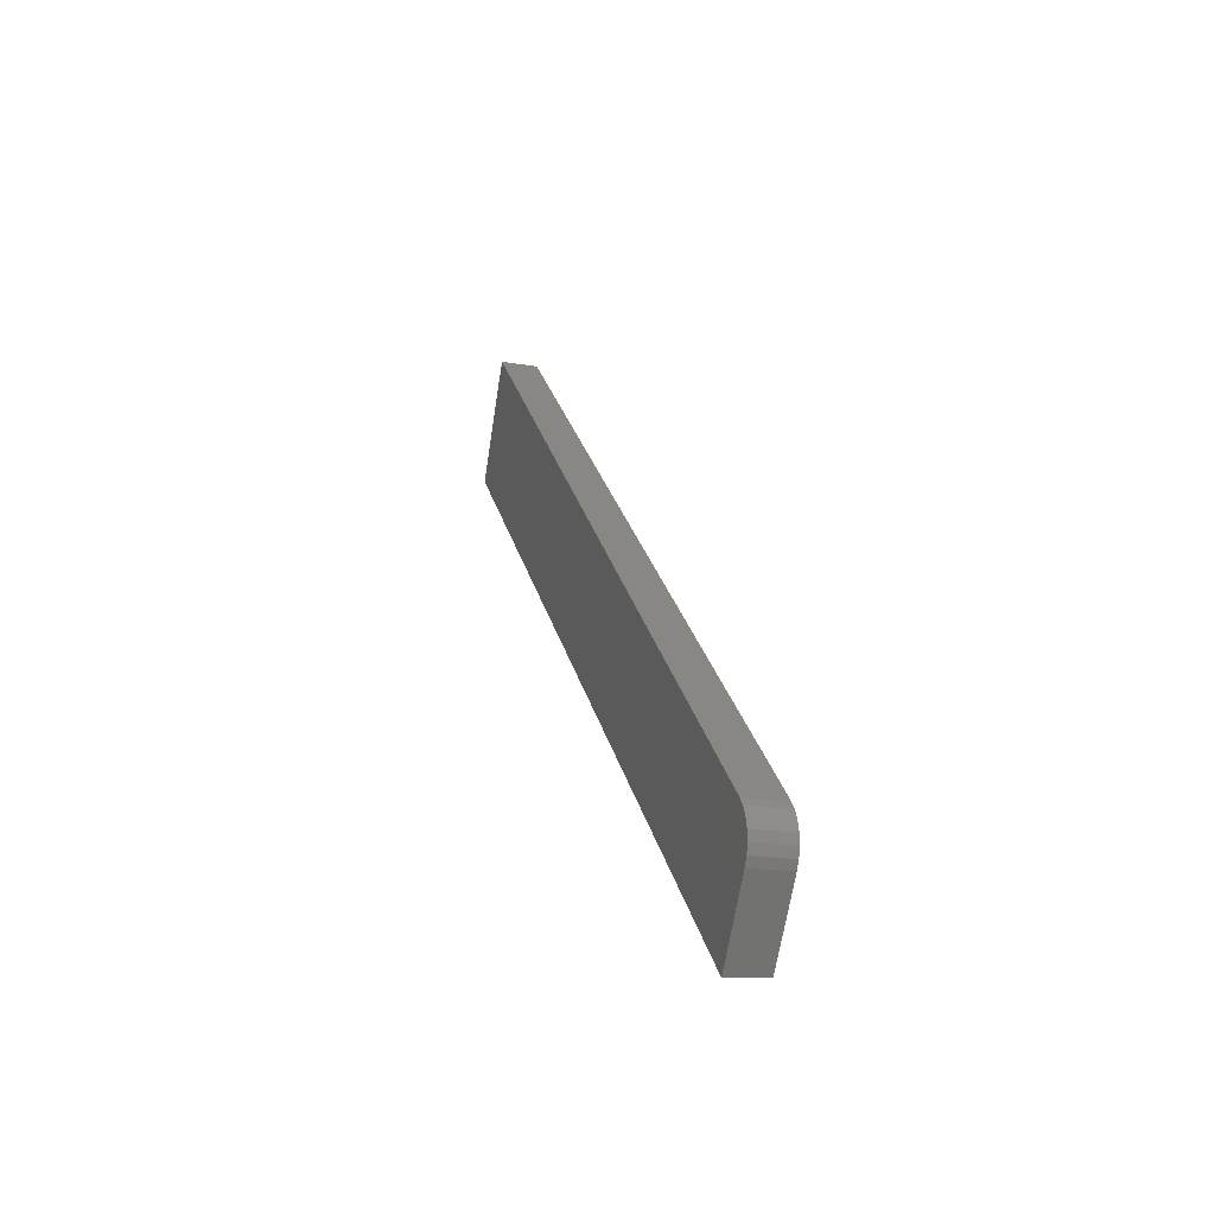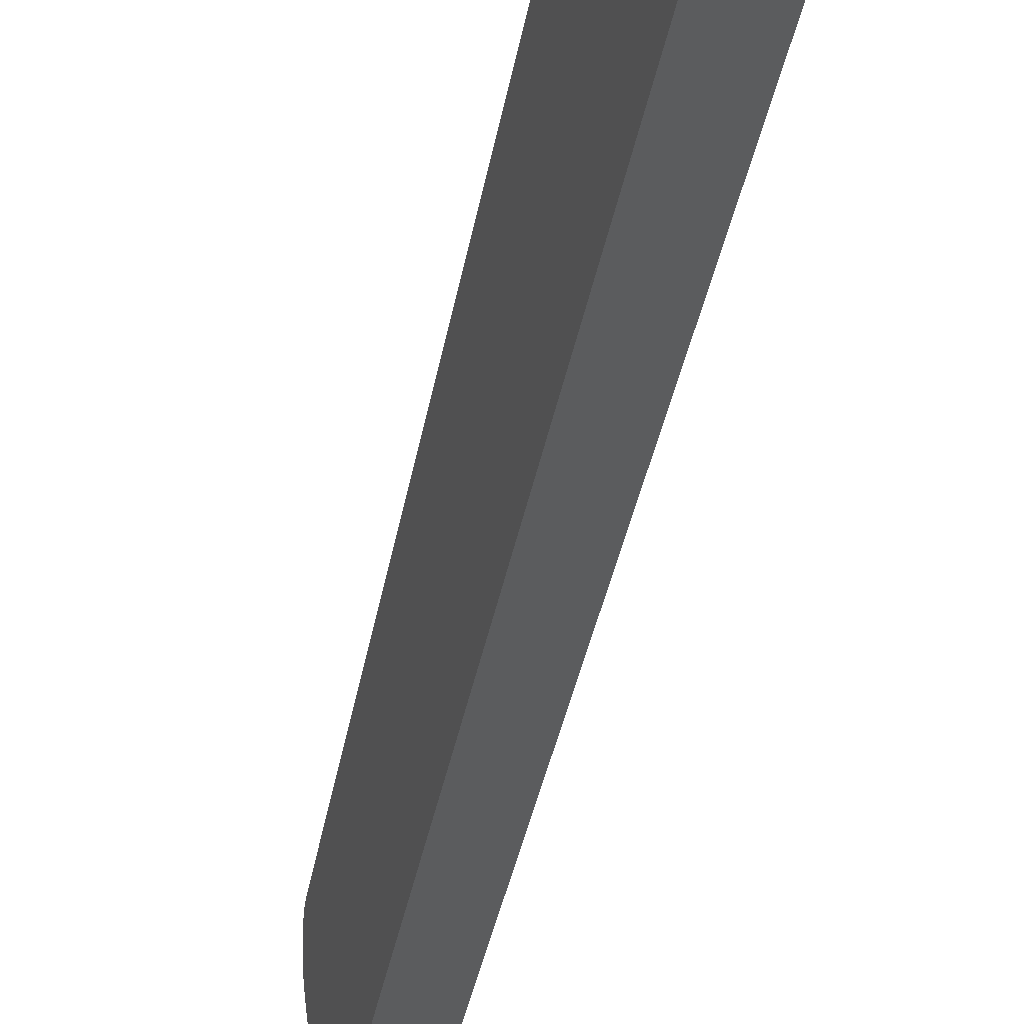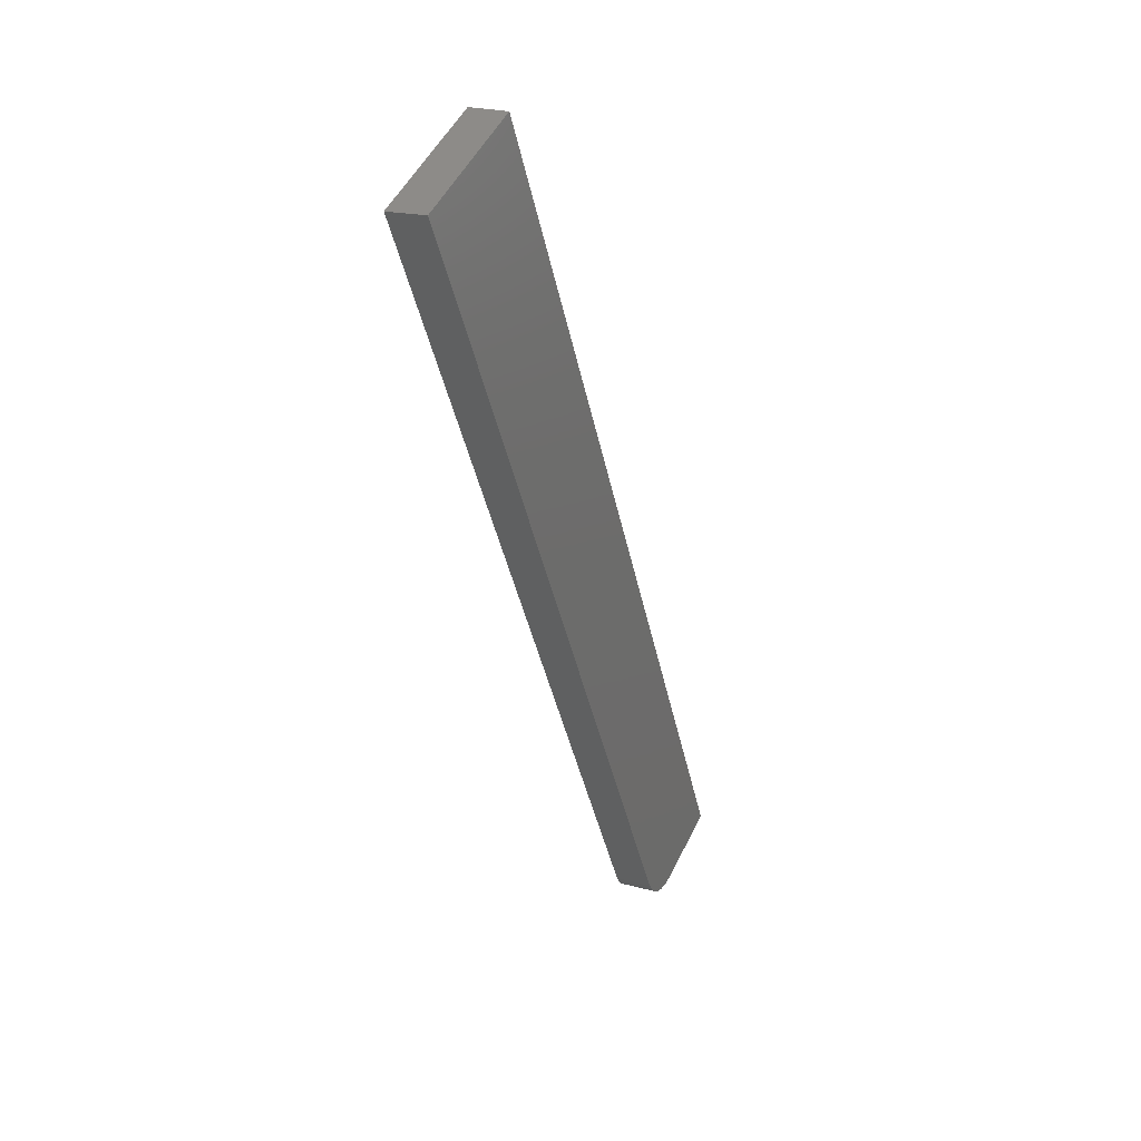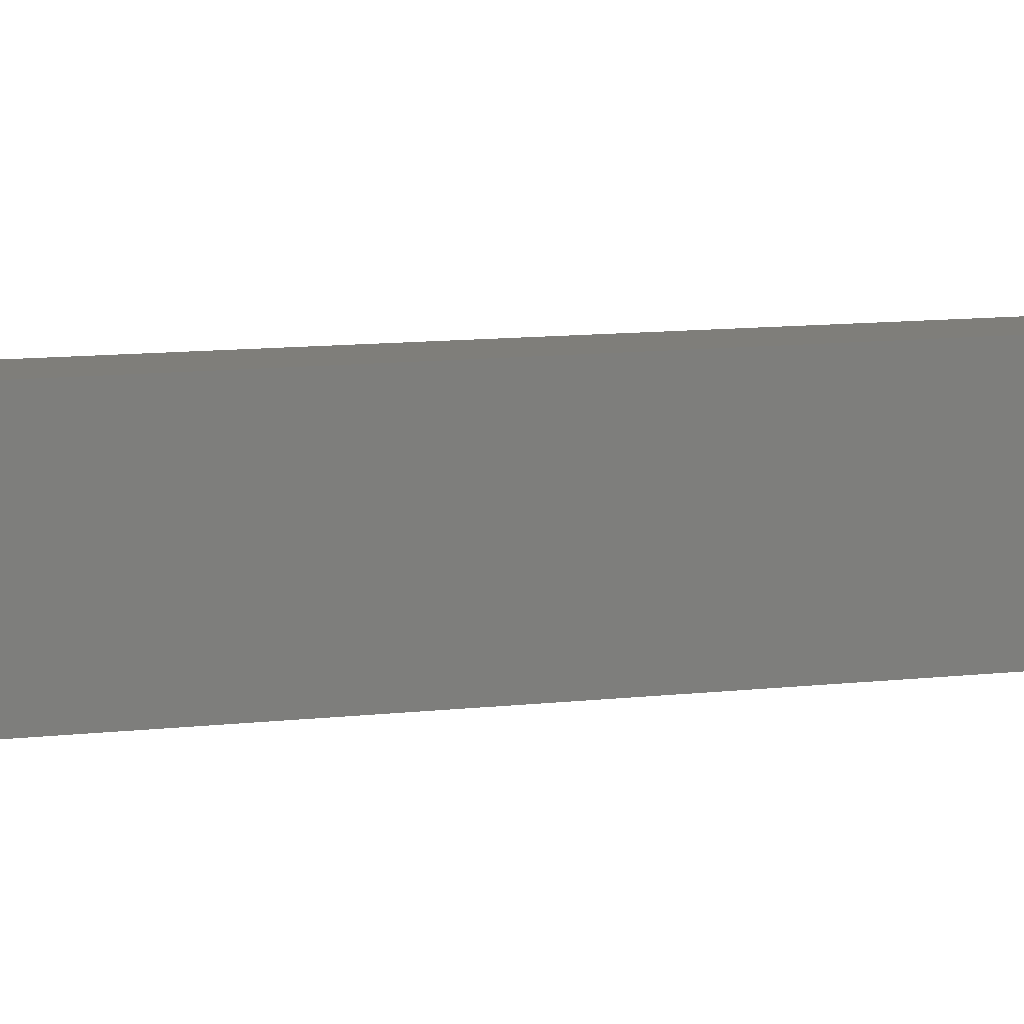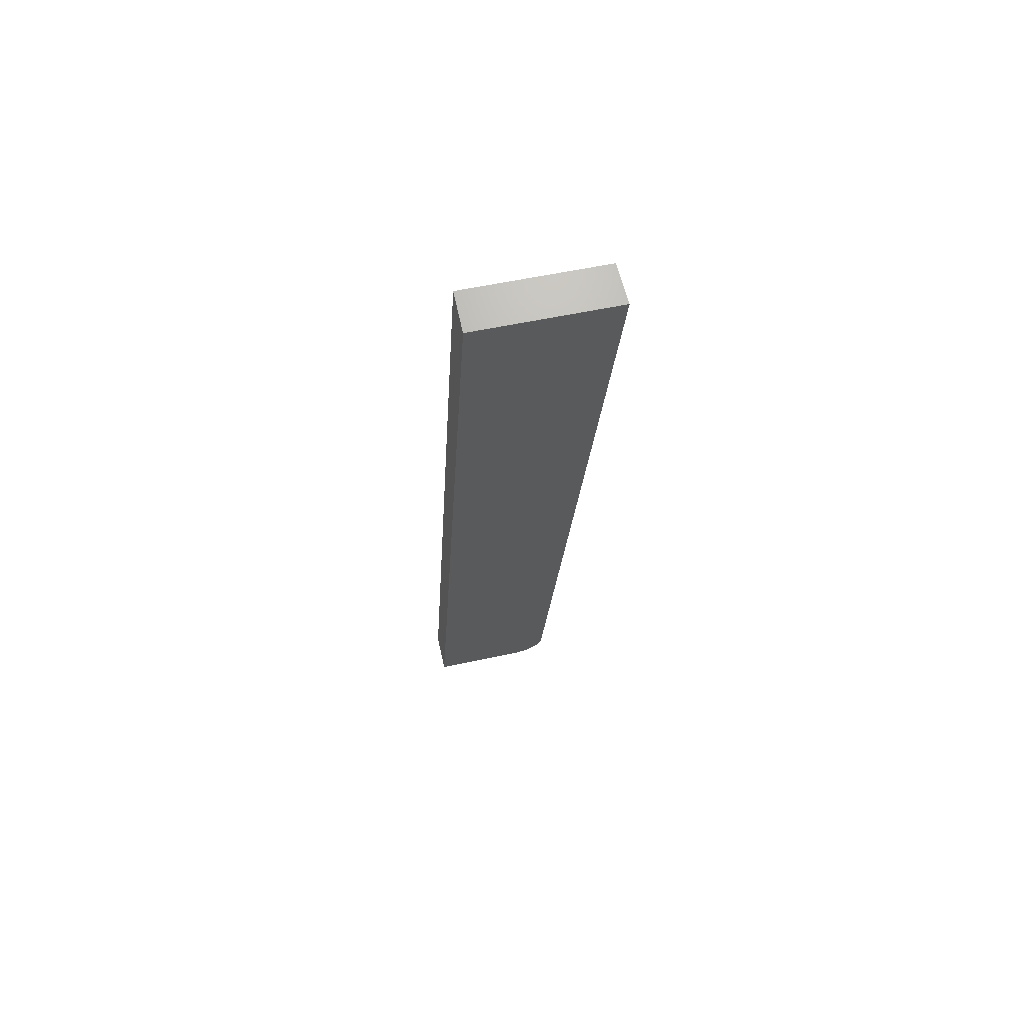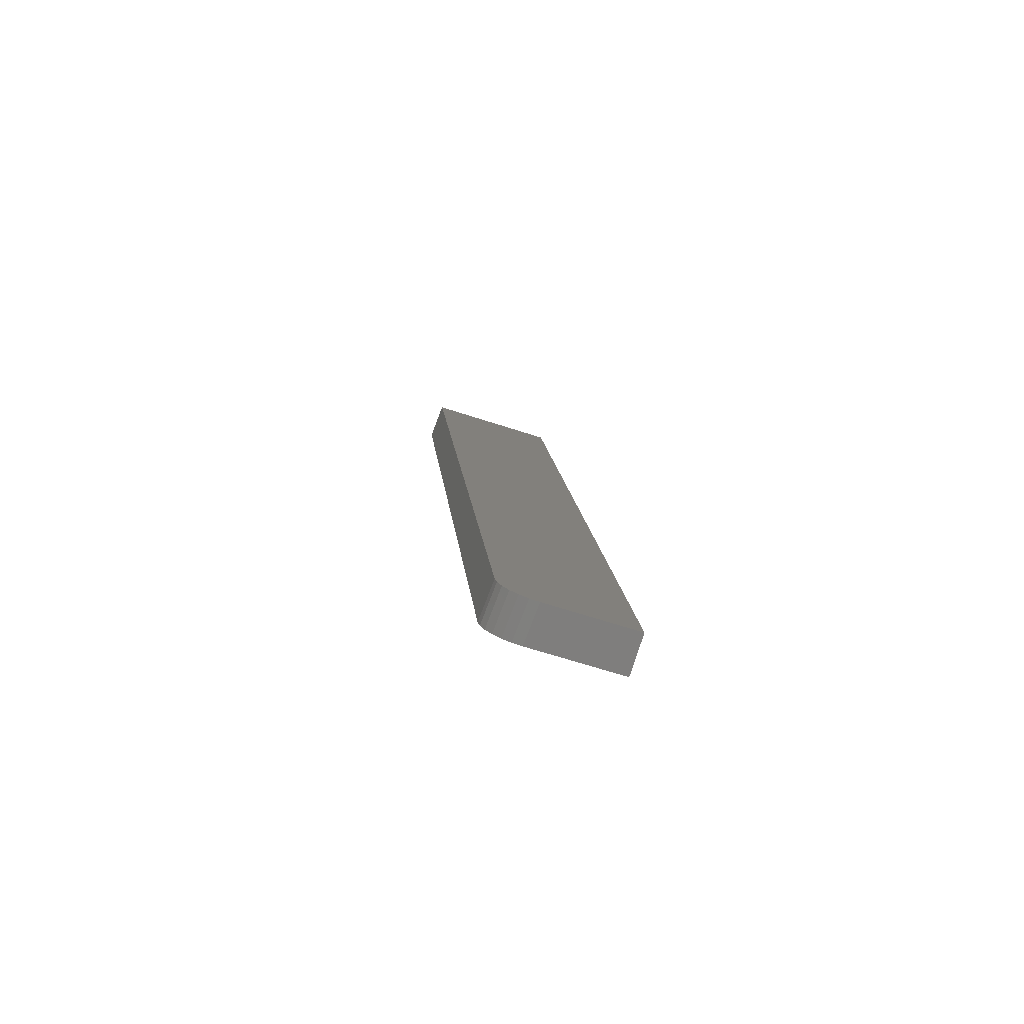
<metadata>
{"format":"stl","ext":"stl","renderer":"f3d","projection":"perspective","resolution":1024,"background":"white","views":[{"elev":-66.4,"azim":177.7,"up":"+Z"},{"elev":-29.0,"azim":4.7,"up":"+Y"},{"elev":51.8,"azim":-147.5,"up":"+Z"},{"elev":1.6,"azim":-105.3,"up":"+Y"},{"elev":55.6,"azim":83.8,"up":"+Z"},{"elev":-65.4,"azim":-101.6,"up":"+Z"}]}
</metadata>
<code>
# stl→obj: 20 verts, 36 faces
v 8979 1455 5791
v 8840 1439 5199
v 8836 1520 5221
v 8969 1544 5791
v 8833 1497 5199
v 8833 1503 5200
v 8832 1508 5202
v 8833 1513 5205
v 8833 1517 5210
v 8834 1519 5215
v 8816 1436 5205
v 8955 1453 5796
v 8809 1493 5205
v 8809 1499 5206
v 8808 1504 5208
v 8809 1509 5211
v 8809 1513 5216
v 8810 1515 5221
v 8812 1516 5227
v 8945 1540 5796
f 1 2 3
f 4 1 3
f 2 5 3
f 3 5 6
f 7 3 6
f 7 8 3
f 3 8 9
f 10 3 9
f 11 2 12
f 12 2 1
f 5 2 13
f 13 2 11
f 13 14 5
f 5 14 6
f 6 14 15
f 7 15 16
f 8 16 17
f 9 17 18
f 10 18 19
f 3 10 19
f 10 9 18
f 9 8 17
f 8 7 16
f 7 6 15
f 19 20 3
f 3 20 4
f 12 1 20
f 20 1 4
f 13 11 19
f 14 19 15
f 14 13 19
f 20 19 12
f 12 19 11
f 18 17 19
f 19 17 16
f 15 19 16

</code>
